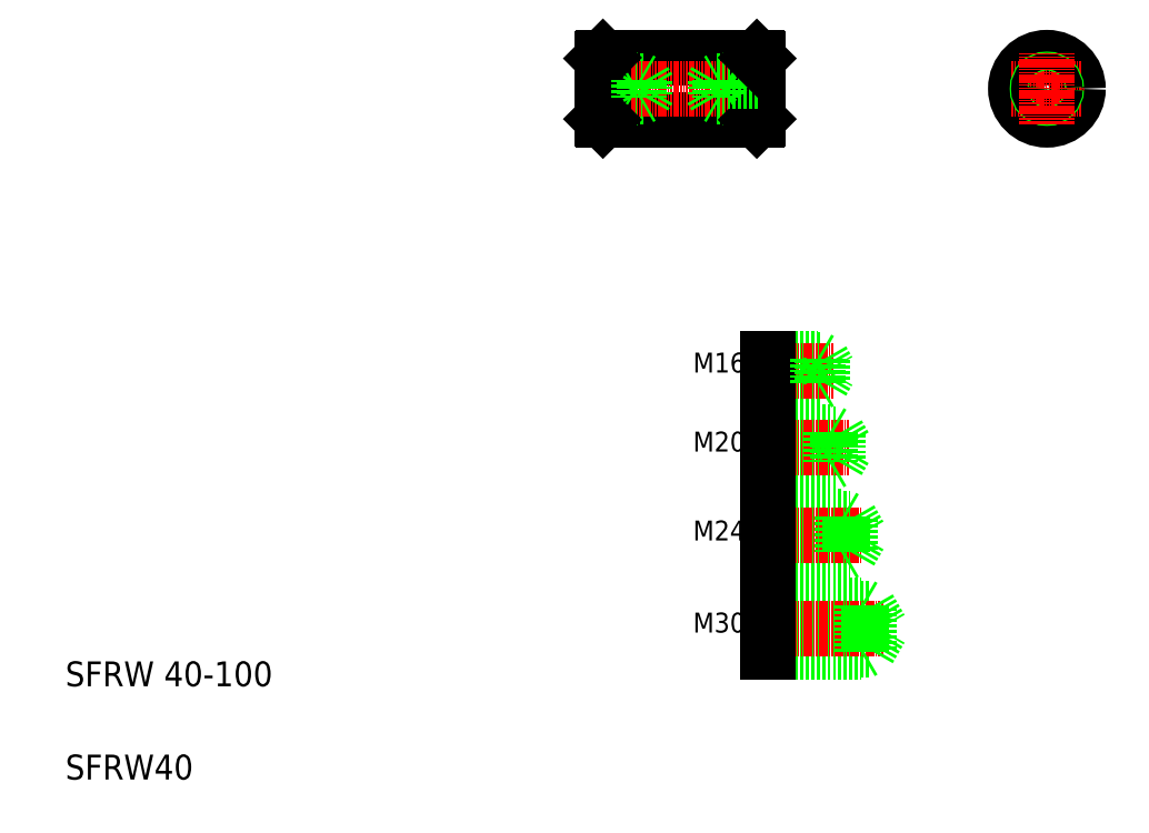
<metadata>
{"format":"dxf","ext":"dxf","renderer":"ezdxf+matplotlib","layout":"modelspace","background":"white","min_lineweight":24,"dpi":150}
</metadata>
<code>
0
SECTION
2
ENTITIES
0
TEXT
8
0
10
81.76
20
72.19
30
0
40
16
1
SFRW40
0
TEXT
8
0
10
81.76
20
132.2
30
0
40
16
1
SFRW 40-100
0
LINE
8
0
10
533.5
20
182.4
30
0
11
598.5
21
182.4
31
0
0
LINE
8
0
10
533.5
20
155.9
30
0
11
598.5
21
155.9
31
0
0
LINE
8
0
10
533.5
20
154.2
30
0
11
593.5
21
154.2
31
0
0
LINE
8
0
10
533.5
20
184.2
30
0
11
593.5
21
184.2
31
0
0
LINE
8
CENTER
10
530.7
20
169.2
30
0
11
607.9
21
169.2
31
0
0
TEXT
8
0
10
485.5
20
166.8
30
0
40
12.8
1
M30
0
LINE
8
0
10
533.5
20
184.2
30
0
11
533.5
21
154.2
31
0
0
LINE
8
0
10
598.5
20
182.4
30
0
11
598.5
21
155.9
31
0
0
LINE
8
0
10
593.5
20
184.2
30
0
11
593.5
21
154.2
31
0
0
LINE
8
0
10
598.5
20
155.9
30
0
11
606.2
21
169.2
31
0
0
LINE
8
0
10
593.5
20
154.2
30
0
11
596.5
21
155.9
31
0
0
LINE
8
0
10
598.5
20
182.4
30
0
11
606.2
21
169.2
31
0
0
LINE
8
0
10
593.5
20
184.2
30
0
11
596.5
21
182.4
31
0
0
LINE
8
0
10
533.5
20
294.5
30
0
11
578.5
21
294.5
31
0
0
LINE
8
0
10
533.5
20
277
30
0
11
578.5
21
277
31
0
0
LINE
8
0
10
533.5
20
275.7
30
0
11
573.5
21
275.7
31
0
0
LINE
8
0
10
533.5
20
295.7
30
0
11
573.5
21
295.7
31
0
0
LINE
8
0
10
533.5
20
241.3
30
0
11
581.5
21
241.3
31
0
0
LINE
8
0
10
533.5
20
217.3
30
0
11
581.5
21
217.3
31
0
0
LINE
8
0
10
533.5
20
239.8
30
0
11
586.5
21
239.8
31
0
0
LINE
8
0
10
533.5
20
218.8
30
0
11
586.5
21
218.8
31
0
0
LINE
8
CENTER
10
530.7
20
229.3
30
0
11
593.9
21
229.3
31
0
0
LINE
8
CENTER
10
530.7
20
285.7
30
0
11
585.5
21
285.7
31
0
0
TEXT
8
0
10
485.5
20
226
30
0
40
12.8
1
M24
0
LINE
8
0
10
533.5
20
241.3
30
0
11
533.5
21
217.3
31
0
0
TEXT
8
0
10
485.5
20
283.3
30
0
40
12.8
1
M20
0
LINE
8
0
10
533.5
20
295.7
30
0
11
533.5
21
275.7
31
0
0
LINE
8
0
10
586.5
20
218.8
30
0
11
592.6
21
229.3
31
0
0
LINE
8
0
10
586.5
20
239.8
30
0
11
592.6
21
229.3
31
0
0
LINE
8
0
10
581.5
20
241.3
30
0
11
581.5
21
217.3
31
0
0
LINE
8
0
10
586.5
20
239.8
30
0
11
586.5
21
218.8
31
0
0
LINE
8
0
10
581.5
20
217.3
30
0
11
584.1
21
218.8
31
0
0
LINE
8
0
10
581.5
20
241.3
30
0
11
584.1
21
239.8
31
0
0
LINE
8
0
10
578.5
20
294.5
30
0
11
583.6
21
285.7
31
0
0
LINE
8
0
10
578.5
20
294.5
30
0
11
578.5
21
277
31
0
0
LINE
8
0
10
573.5
20
295.7
30
0
11
573.5
21
275.7
31
0
0
LINE
8
0
10
573.5
20
275.7
30
0
11
575.7
21
277
31
0
0
LINE
8
0
10
578.5
20
277
30
0
11
583.6
21
285.7
31
0
0
LINE
8
0
10
573.5
20
295.7
30
0
11
575.7
21
294.5
31
0
0
LINE
8
0
10
533.5
20
342.1
30
0
11
568.5
21
342.1
31
0
0
LINE
8
0
10
533.5
20
328.1
30
0
11
568.5
21
328.1
31
0
0
LINE
8
0
10
533.5
20
327.1
30
0
11
565.5
21
327.1
31
0
0
LINE
8
0
10
533.5
20
343.1
30
0
11
565.5
21
343.1
31
0
0
LINE
8
CENTER
10
530.7
20
335.1
30
0
11
575.5
21
335.1
31
0
0
TEXT
8
0
10
485.5
20
334.1
30
0
40
12.8
1
M16
0
LINE
8
0
10
533.5
20
343.1
30
0
11
533.5
21
327.1
31
0
0
LINE
8
0
10
565.5
20
327.1
30
0
11
567.2
21
328.1
31
0
0
LINE
8
0
10
565.5
20
343.1
30
0
11
567.2
21
342.1
31
0
0
LINE
8
0
10
565.5
20
343.1
30
0
11
565.5
21
327.1
31
0
0
LINE
8
0
10
568.5
20
342.1
30
0
11
572.6
21
335.1
31
0
0
LINE
8
0
10
568.5
20
342.1
30
0
11
568.5
21
328.1
31
0
0
LINE
8
0
10
568.5
20
328.1
30
0
11
572.6
21
335.1
31
0
0
LINE
8
0
10
427.6
20
536.8
30
0
11
526.6
21
536.8
31
0
0
LINE
8
0
10
427.6
20
496.8
30
0
11
526.6
21
496.8
31
0
0
LINE
8
0
10
427.1
20
510.8
30
0
11
451.1
21
510.8
31
0
0
LINE
8
0
10
427.1
20
522.8
30
0
11
451.1
21
522.8
31
0
0
LINE
8
0
10
427.1
20
521.9
30
0
11
454.1
21
521.9
31
0
0
LINE
8
0
10
427.1
20
511.6
30
0
11
454.1
21
511.6
31
0
0
LINE
8
CENTER
10
425.1
20
516.8
30
0
11
529.1
21
516.8
31
0
0
LINE
8
0
10
427.1
20
536.3
30
0
11
427.1
21
497.3
31
0
0
LINE
8
0
10
427.6
20
536.8
30
0
11
427.6
21
496.8
31
0
0
LINE
8
0
10
427.1
20
497.3
30
0
11
427.6
21
496.8
31
0
0
LINE
8
0
10
427.1
20
536.3
30
0
11
427.6
21
536.8
31
0
0
LINE
8
0
10
527.1
20
536.3
30
0
11
527.1
21
497.3
31
0
0
LINE
8
0
10
526.6
20
536.8
30
0
11
526.6
21
496.8
31
0
0
LINE
8
0
10
454.1
20
521.9
30
0
11
457
21
516.8
31
0
0
LINE
8
0
10
451.1
20
522.8
30
0
11
451.1
21
510.8
31
0
0
LINE
8
0
10
454.1
20
521.9
30
0
11
454.1
21
511.6
31
0
0
LINE
8
0
10
500.1
20
521.9
30
0
11
497.1
21
516.8
31
0
0
LINE
8
0
10
500.1
20
521.9
30
0
11
500.1
21
511.6
31
0
0
LINE
8
0
10
503.1
20
522.8
30
0
11
503.1
21
510.8
31
0
0
LINE
8
0
10
454.1
20
511.6
30
0
11
457
21
516.8
31
0
0
LINE
8
0
10
451.1
20
510.8
30
0
11
452.6
21
511.6
31
0
0
LINE
8
0
10
527.1
20
511.6
30
0
11
500.1
21
511.6
31
0
0
LINE
8
0
10
527.1
20
510.8
30
0
11
503.1
21
510.8
31
0
0
LINE
8
0
10
503.1
20
510.8
30
0
11
501.5
21
511.6
31
0
0
LINE
8
0
10
500.1
20
511.6
30
0
11
497.1
21
516.8
31
0
0
LINE
8
0
10
527.1
20
497.3
30
0
11
526.6
21
496.8
31
0
0
LINE
8
0
10
527.1
20
516.8
30
0
11
527.1
21
516.8
31
0
0
LINE
8
0
10
451.1
20
522.8
30
0
11
452.6
21
521.9
31
0
0
LINE
8
0
10
527.1
20
521.9
30
0
11
500.1
21
521.9
31
0
0
LINE
8
0
10
527.1
20
522.8
30
0
11
503.1
21
522.8
31
0
0
LINE
8
0
10
503.1
20
522.8
30
0
11
501.5
21
521.9
31
0
0
LINE
8
0
10
527.1
20
526.5
30
0
11
527.1
21
526.5
31
0
0
LINE
8
0
10
526.6
20
536.8
30
0
11
527.1
21
536.3
31
0
0
CIRCLE
8
0
10
713.1
20
516.8
30
0
40
20
0
LINE
8
CENTER
10
690.1
20
516.8
30
0
11
736.1
21
516.8
31
0
0
CIRCLE
8
0
10
713.1
20
516.8
30
0
40
6
0
CIRCLE
8
0
10
713.1
20
516.8
30
0
40
5.125
0
LINE
8
CENTER
10
713.1
20
539.8
30
0
11
713.1
21
493.8
31
0
0
ENDSEC
0
EOF

</code>
